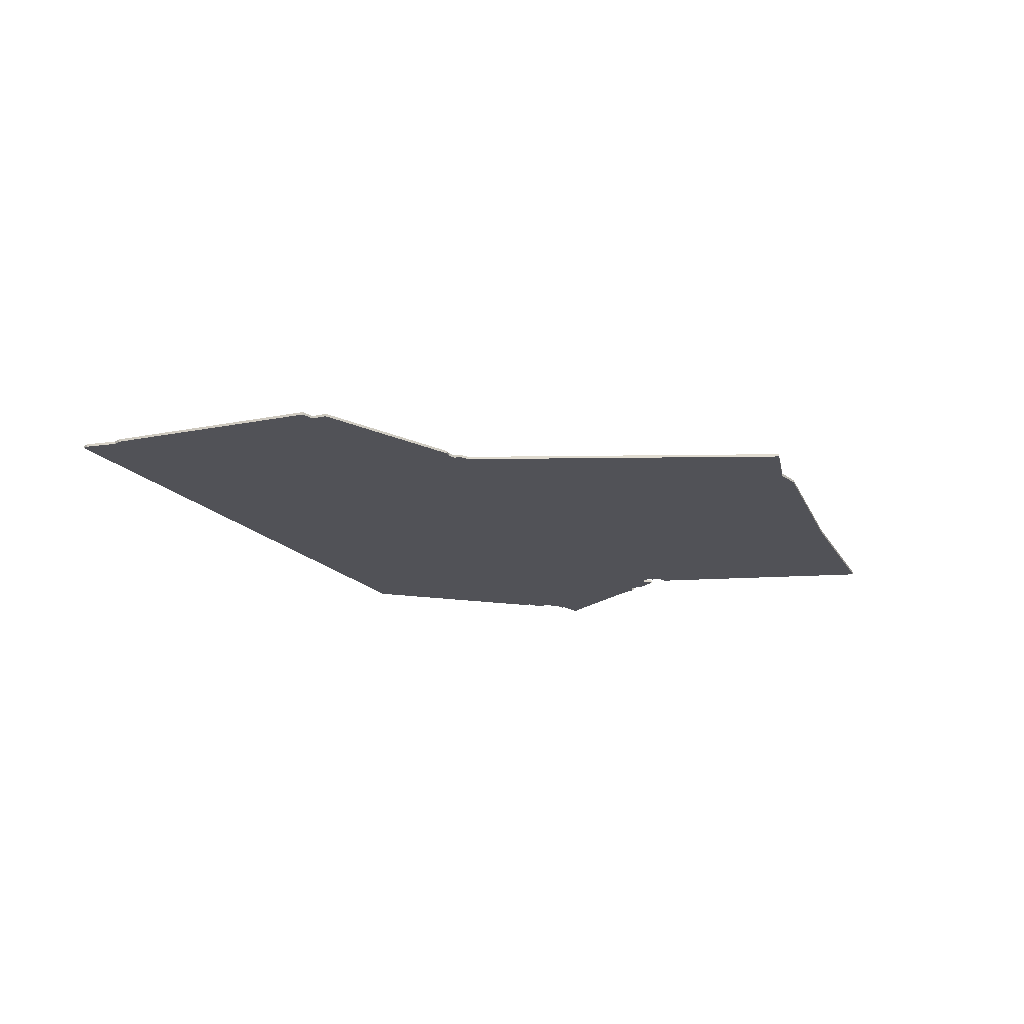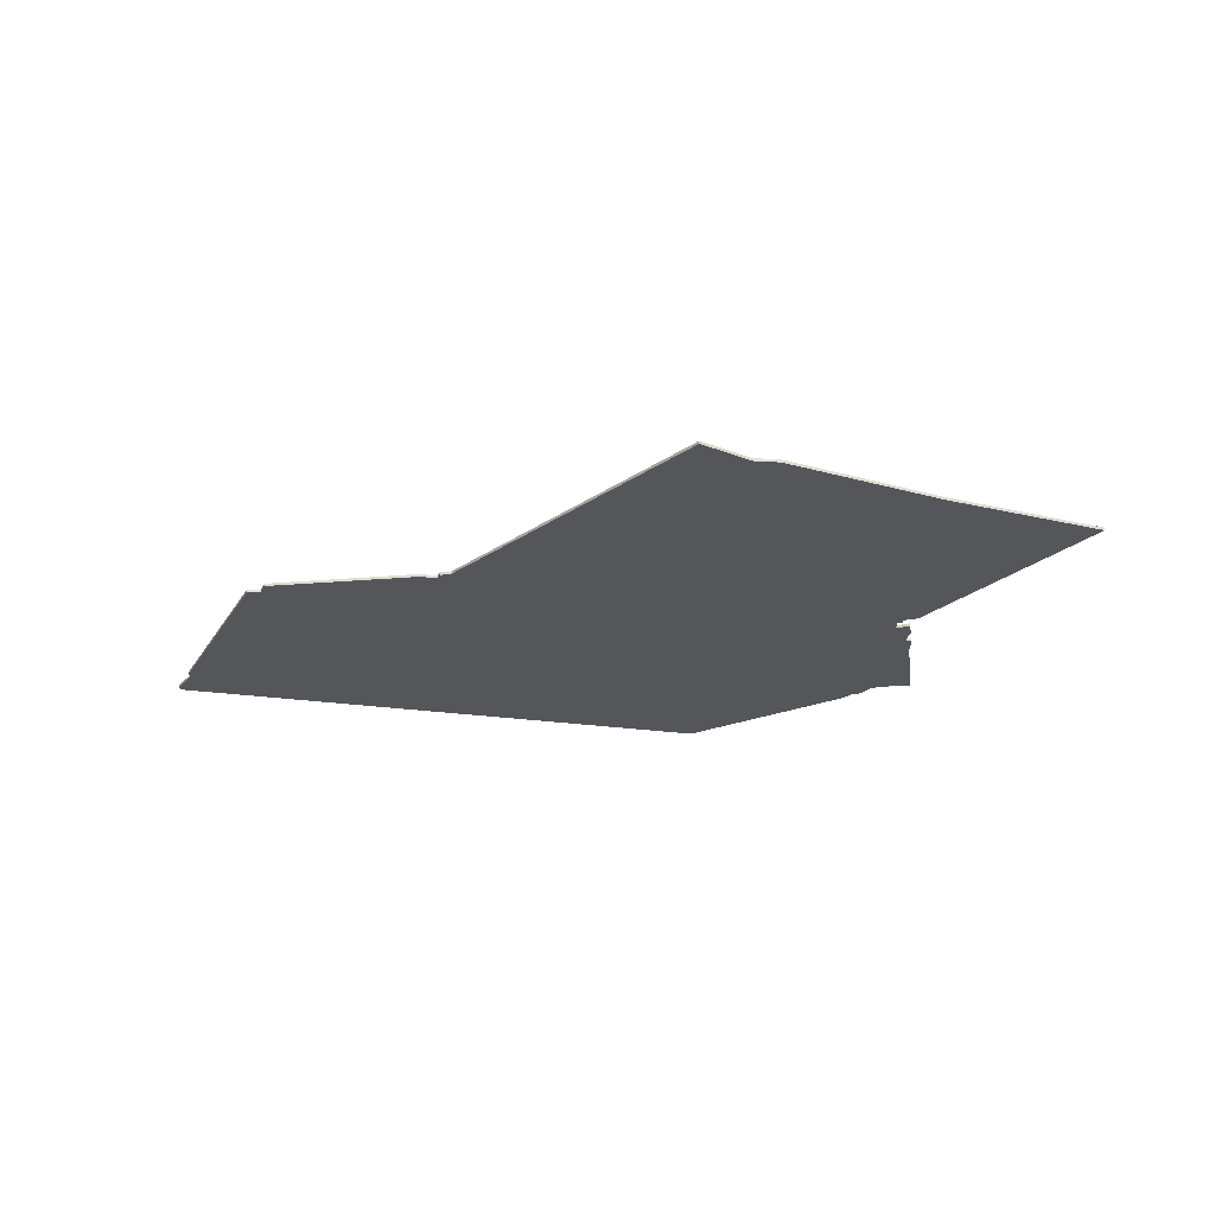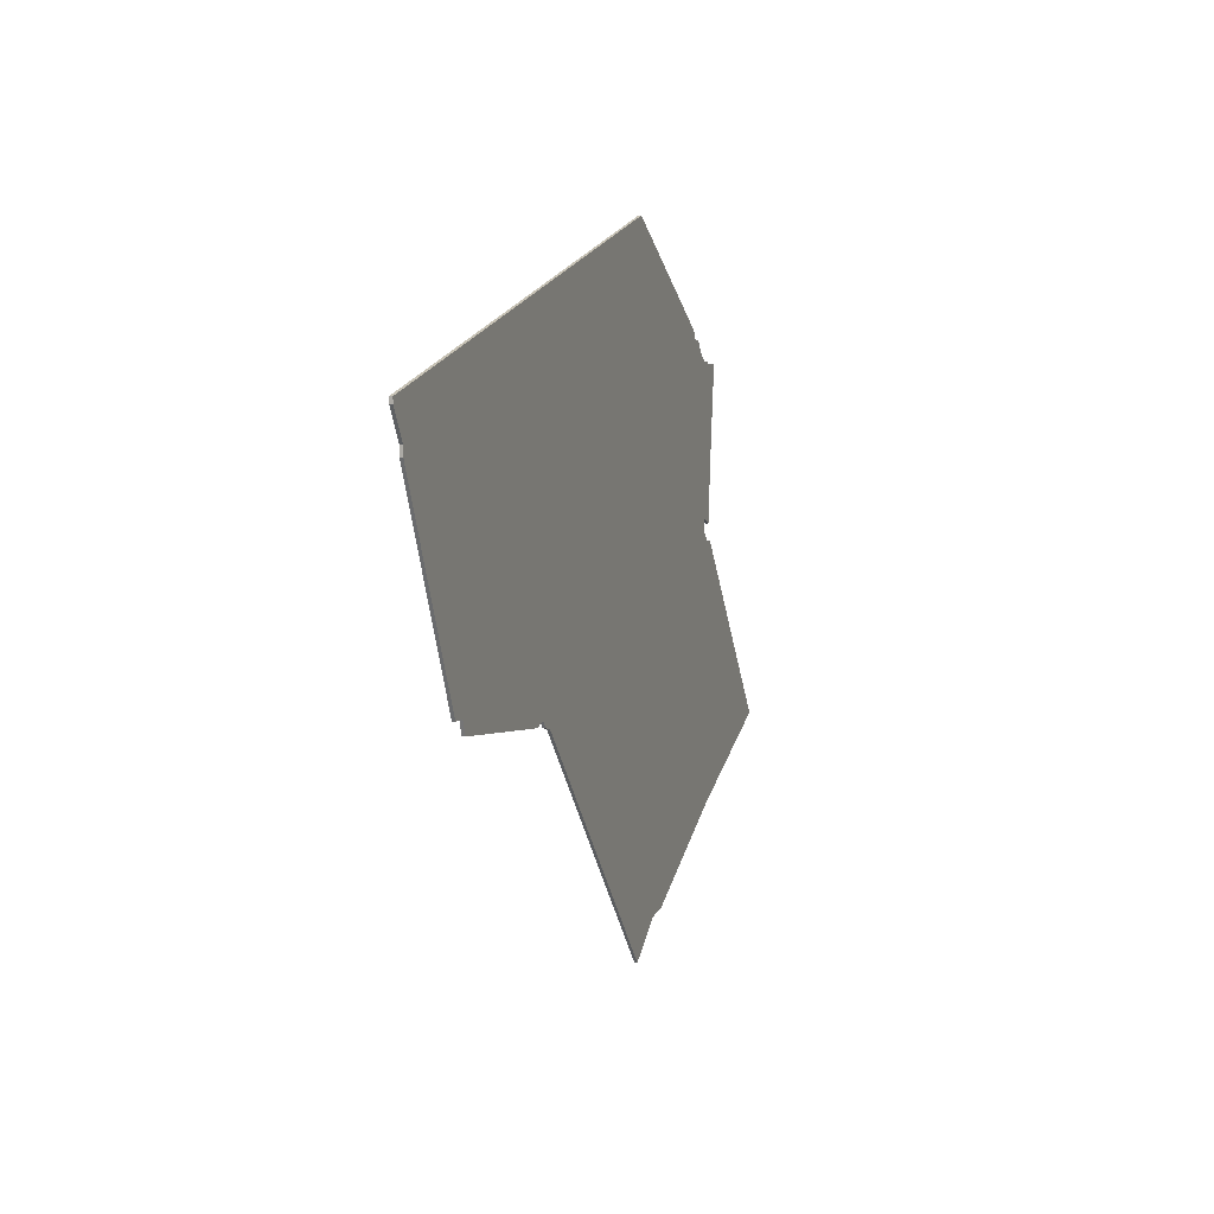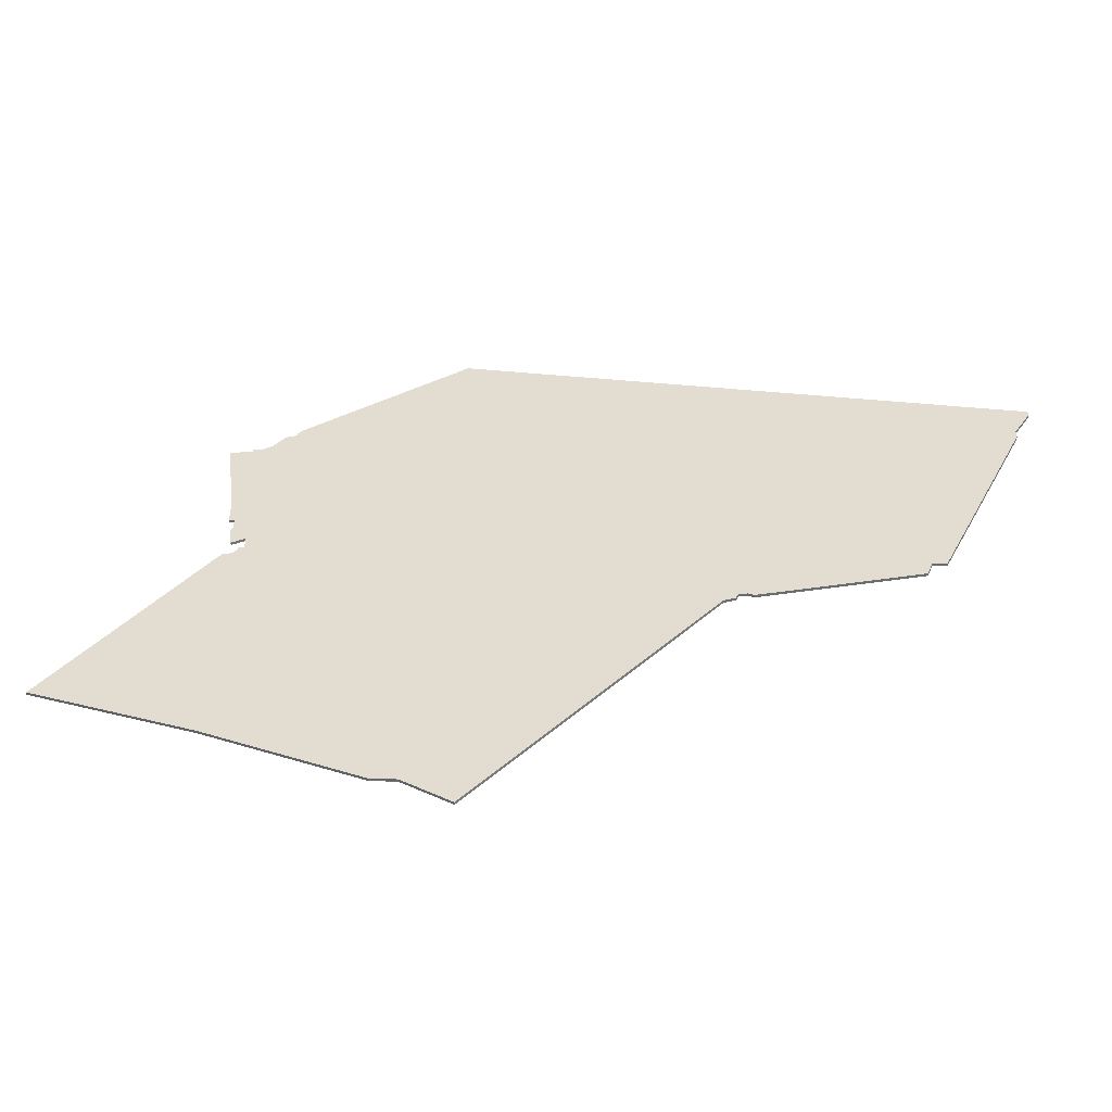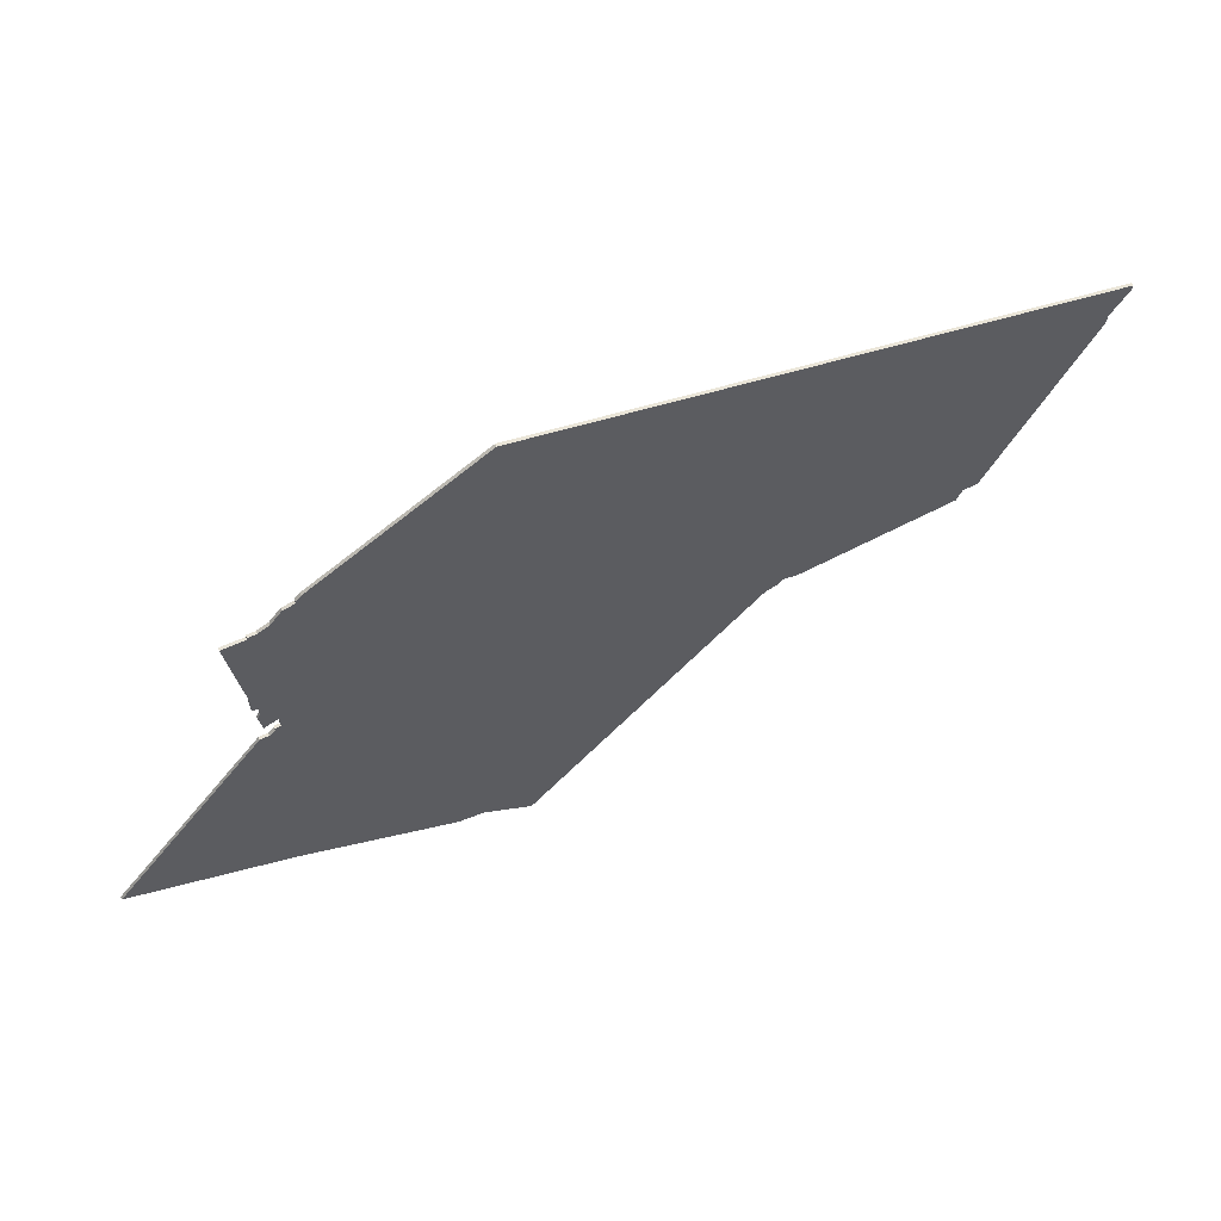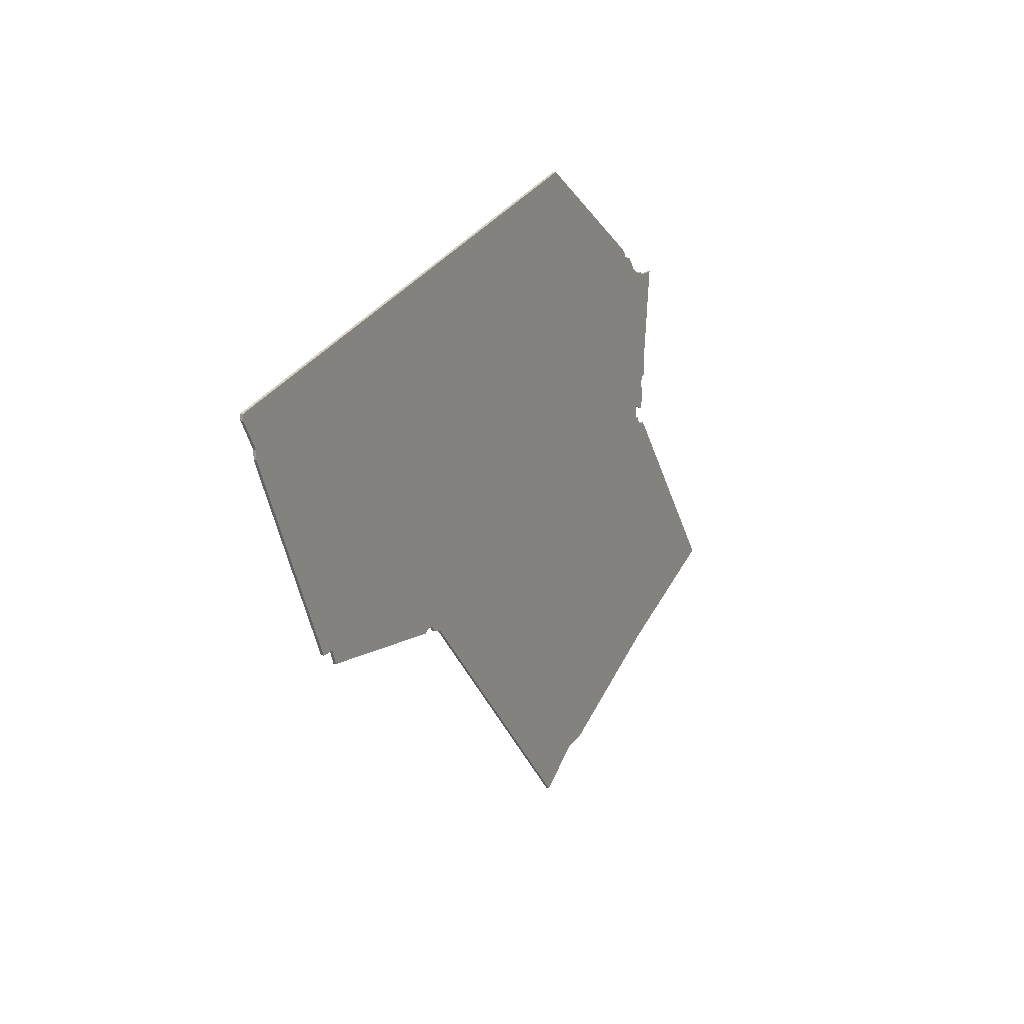
<metadata>
{"format":"obj","ext":"obj","renderer":"f3d","projection":"perspective","resolution":1024,"background":"white","views":[{"elev":-21.4,"azim":-45.7,"up":"+Z"},{"elev":-25.6,"azim":0.6,"up":"+Z"},{"elev":7.2,"azim":-71.9,"up":"+Y"},{"elev":-53.2,"azim":-176.6,"up":"+Y"},{"elev":62.3,"azim":155.3,"up":"+Y"},{"elev":15.8,"azim":-62.3,"up":"+Y"}]}
</metadata>
<code>
v 395 -1576 0
v 197 -1623 0
v 197 -1625 0
v 203 -1635 0
v 203 -1638 0
v 236 -1708 0
v 241 -1708 0
v 243 -1713 0
v 299 -1720 0
v 301 -1719 0
v 304 -1719 0
v 305 -1721 0
v 309 -1722 0
v 392 -1811 0
v 409 -1800 0
v 418 -1799 0
v 472 -1774 0
v 528 -1752 0
v 474 -1684 0
v 471 -1684 0
v 469 -1682 0
v 469 -1681 0
v 467 -1681 0
v 467 -1676 0
v 472 -1678 0
v 473 -1671 0
v 472 -1669 0
v 472 -1665 0
v 474 -1665 0
v 474 -1657 0
v 478 -1624 0
v 470 -1624 0
v 470 -1623 0
v 467 -1623 0
v 463 -1621 0
v 459 -1616 0
v 455 -1615 0
v 455 -1614 0
v 453 -1612 0
v 395 -1576 1
v 197 -1623 1
v 197 -1625 1
v 203 -1635 1
v 203 -1638 1
v 236 -1708 1
v 241 -1708 1
v 243 -1713 1
v 299 -1720 1
v 301 -1719 1
v 304 -1719 1
v 305 -1721 1
v 309 -1722 1
v 392 -1811 1
v 409 -1800 1
v 418 -1799 1
v 472 -1774 1
v 528 -1752 1
v 474 -1684 1
v 471 -1684 1
v 469 -1682 1
v 469 -1681 1
v 467 -1681 1
v 467 -1676 1
v 472 -1678 1
v 473 -1671 1
v 472 -1669 1
v 472 -1665 1
v 474 -1665 1
v 474 -1657 1
v 478 -1624 1
v 470 -1624 1
v 470 -1623 1
v 467 -1623 1
v 463 -1621 1
v 459 -1616 1
v 455 -1615 1
v 455 -1614 1
v 453 -1612 1
f 2 1 39
f 4 3 2
f 6 5 4
f 9 8 7
f 13 12 11
f 15 14 13
f 17 16 15
f 19 18 17
f 23 22 21
f 26 25 24
f 30 29 28
f 32 31 30
f 34 33 32
f 37 36 35
f 39 38 37
f 4 2 39
f 7 6 4
f 10 9 7
f 17 15 13
f 20 19 17
f 23 21 20
f 27 26 24
f 32 30 28
f 4 39 37
f 10 7 4
f 17 13 11
f 23 20 17
f 28 27 24
f 34 32 28
f 4 37 35
f 11 10 4
f 23 17 11
f 34 28 24
f 4 35 34
f 23 11 4
f 4 34 24
f 24 23 4
f 78 40 41
f 41 42 43
f 43 44 45
f 46 47 48
f 50 51 52
f 52 53 54
f 54 55 56
f 56 57 58
f 60 61 62
f 63 64 65
f 67 68 69
f 69 70 71
f 71 72 73
f 74 75 76
f 76 77 78
f 78 41 43
f 43 45 46
f 46 48 49
f 52 54 56
f 56 58 59
f 59 60 62
f 63 65 66
f 67 69 71
f 76 78 43
f 43 46 49
f 50 52 56
f 56 59 62
f 63 66 67
f 67 71 73
f 74 76 43
f 43 49 50
f 50 56 62
f 63 67 73
f 73 74 43
f 43 50 62
f 63 73 43
f 43 62 63
f 41 40 2
f 2 40 1
f 42 41 3
f 3 41 2
f 43 42 4
f 4 42 3
f 44 43 5
f 5 43 4
f 45 44 6
f 6 44 5
f 46 45 7
f 7 45 6
f 47 46 8
f 8 46 7
f 48 47 9
f 9 47 8
f 49 48 10
f 10 48 9
f 50 49 11
f 11 49 10
f 51 50 12
f 12 50 11
f 52 51 13
f 13 51 12
f 53 52 14
f 14 52 13
f 54 53 15
f 15 53 14
f 55 54 16
f 16 54 15
f 56 55 17
f 17 55 16
f 57 56 18
f 18 56 17
f 58 57 19
f 19 57 18
f 59 58 20
f 20 58 19
f 60 59 21
f 21 59 20
f 61 60 22
f 22 60 21
f 62 61 23
f 23 61 22
f 63 62 24
f 24 62 23
f 64 63 25
f 25 63 24
f 65 64 26
f 26 64 25
f 66 65 27
f 27 65 26
f 67 66 28
f 28 66 27
f 68 67 29
f 29 67 28
f 69 68 30
f 30 68 29
f 70 69 31
f 31 69 30
f 71 70 32
f 32 70 31
f 72 71 33
f 33 71 32
f 73 72 34
f 34 72 33
f 74 73 35
f 35 73 34
f 75 74 36
f 36 74 35
f 76 75 37
f 37 75 36
f 77 76 38
f 38 76 37
f 40 78 1
f 1 78 39
f 78 77 39
f 39 77 38

</code>
